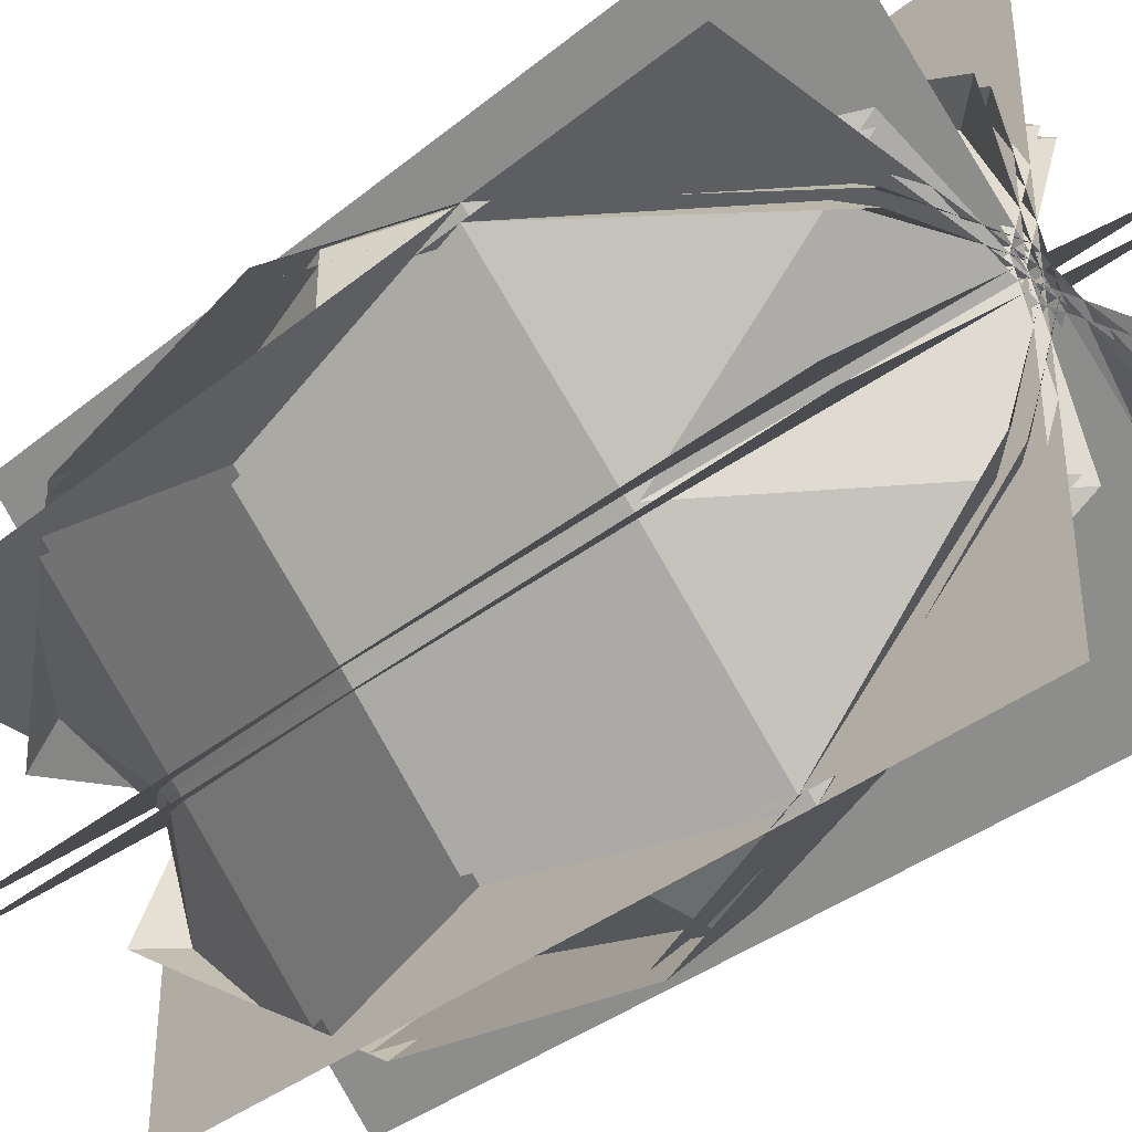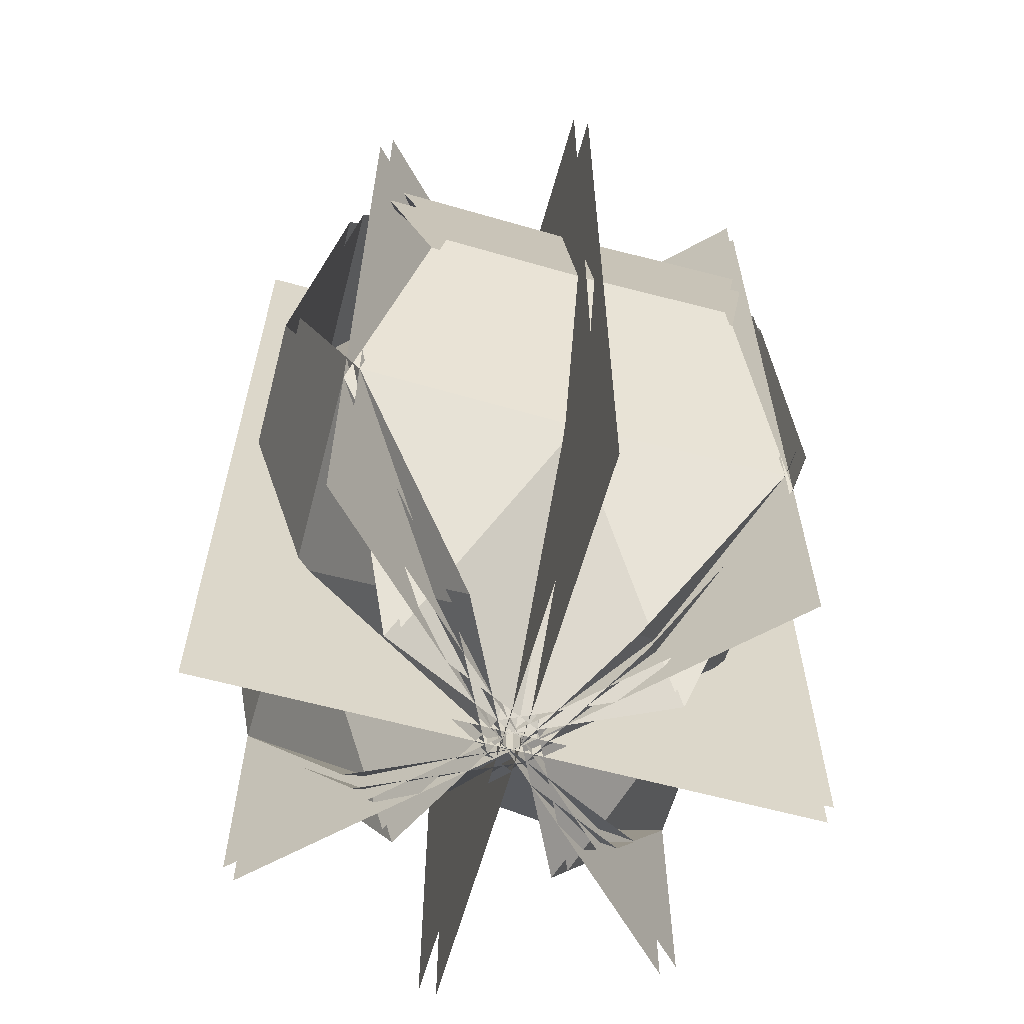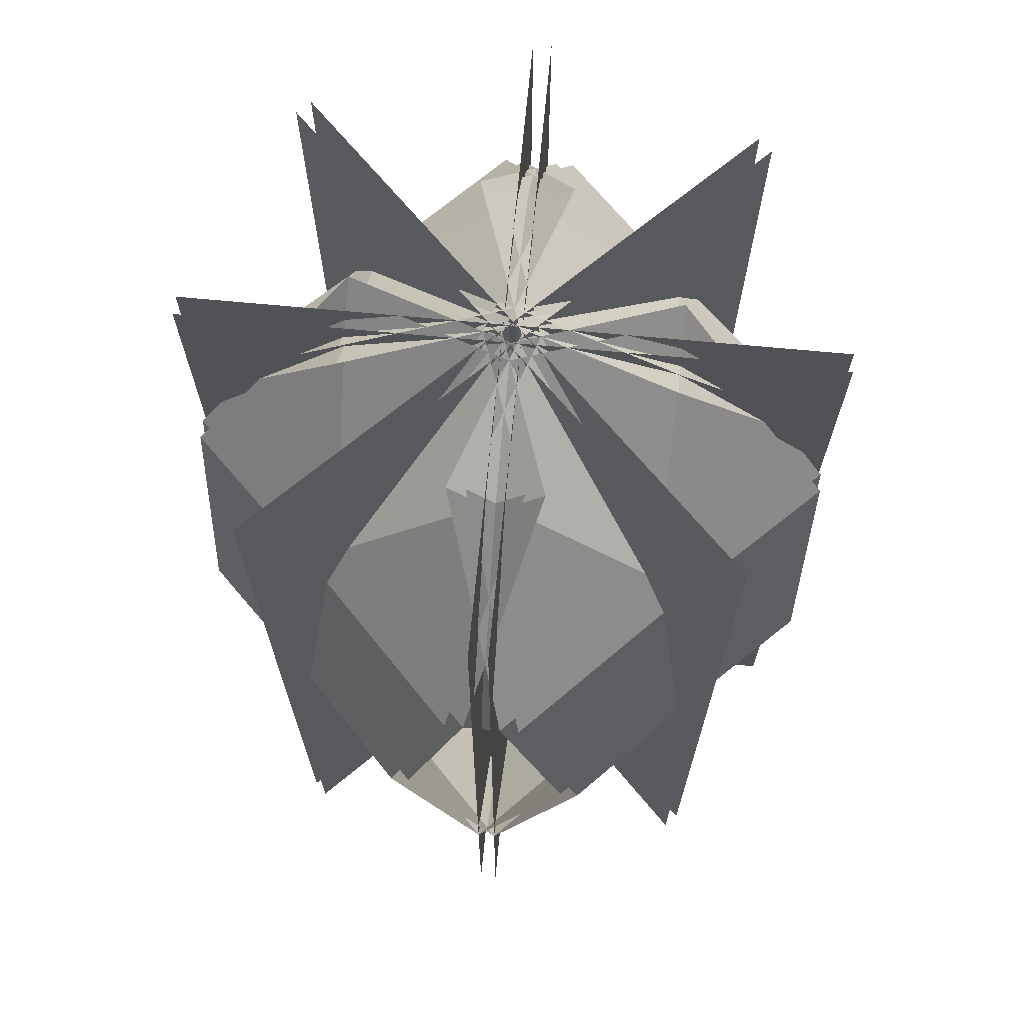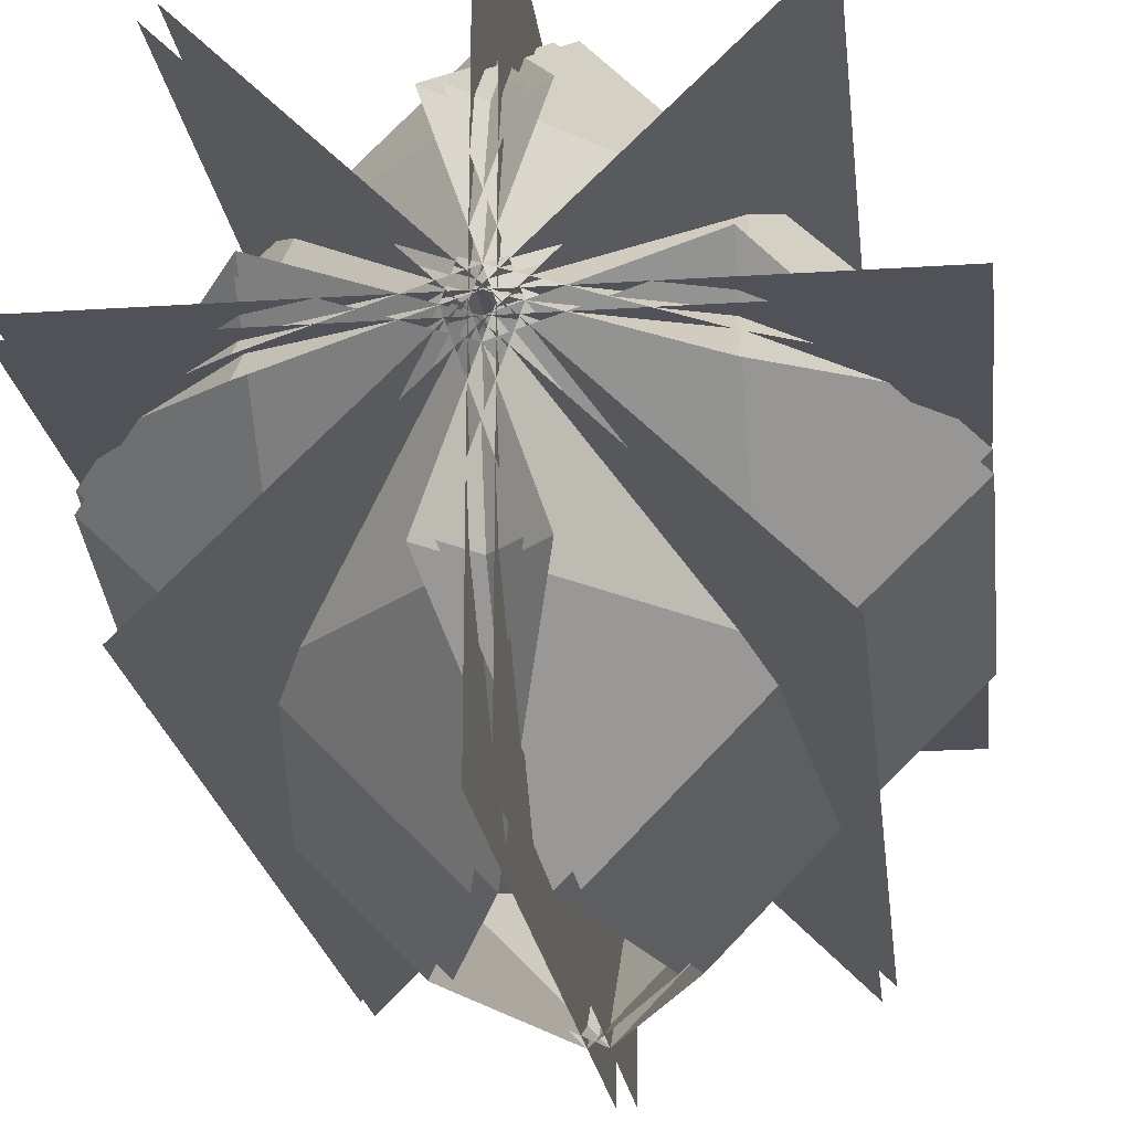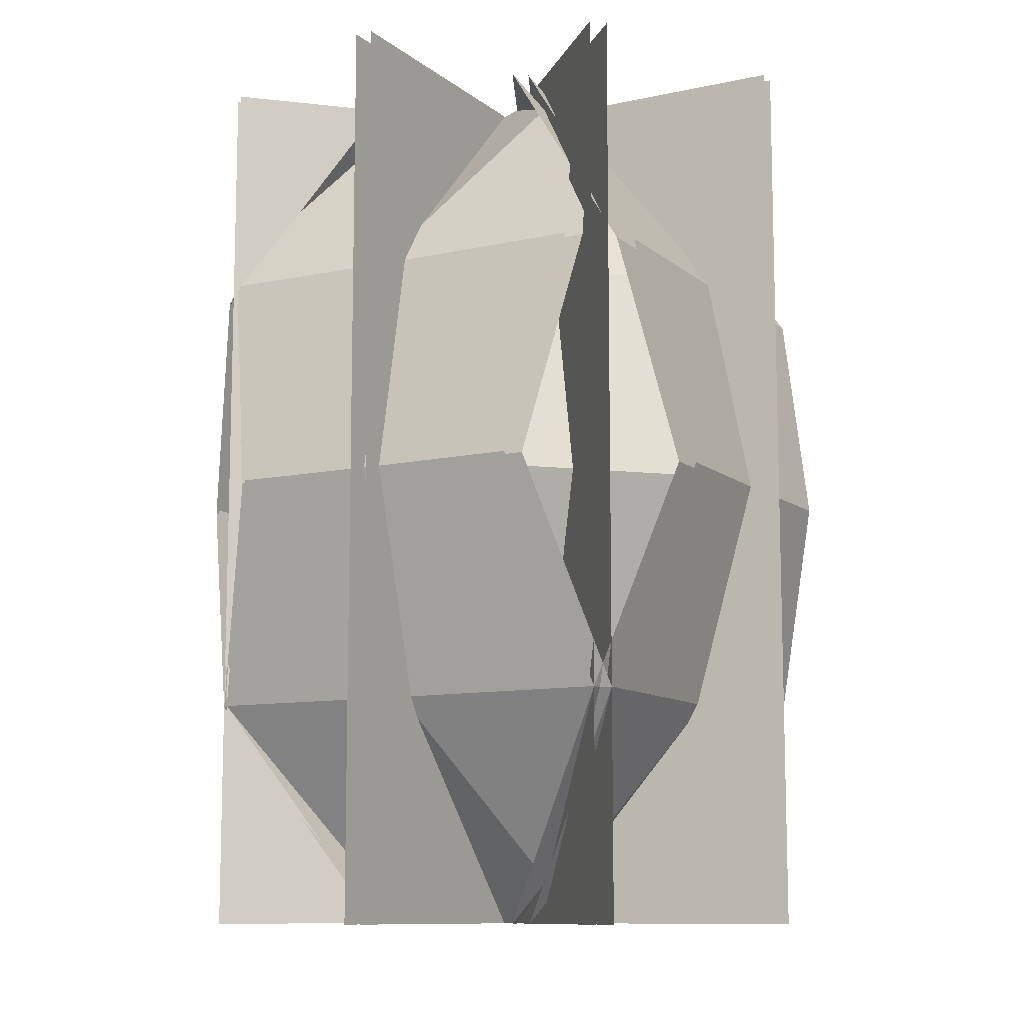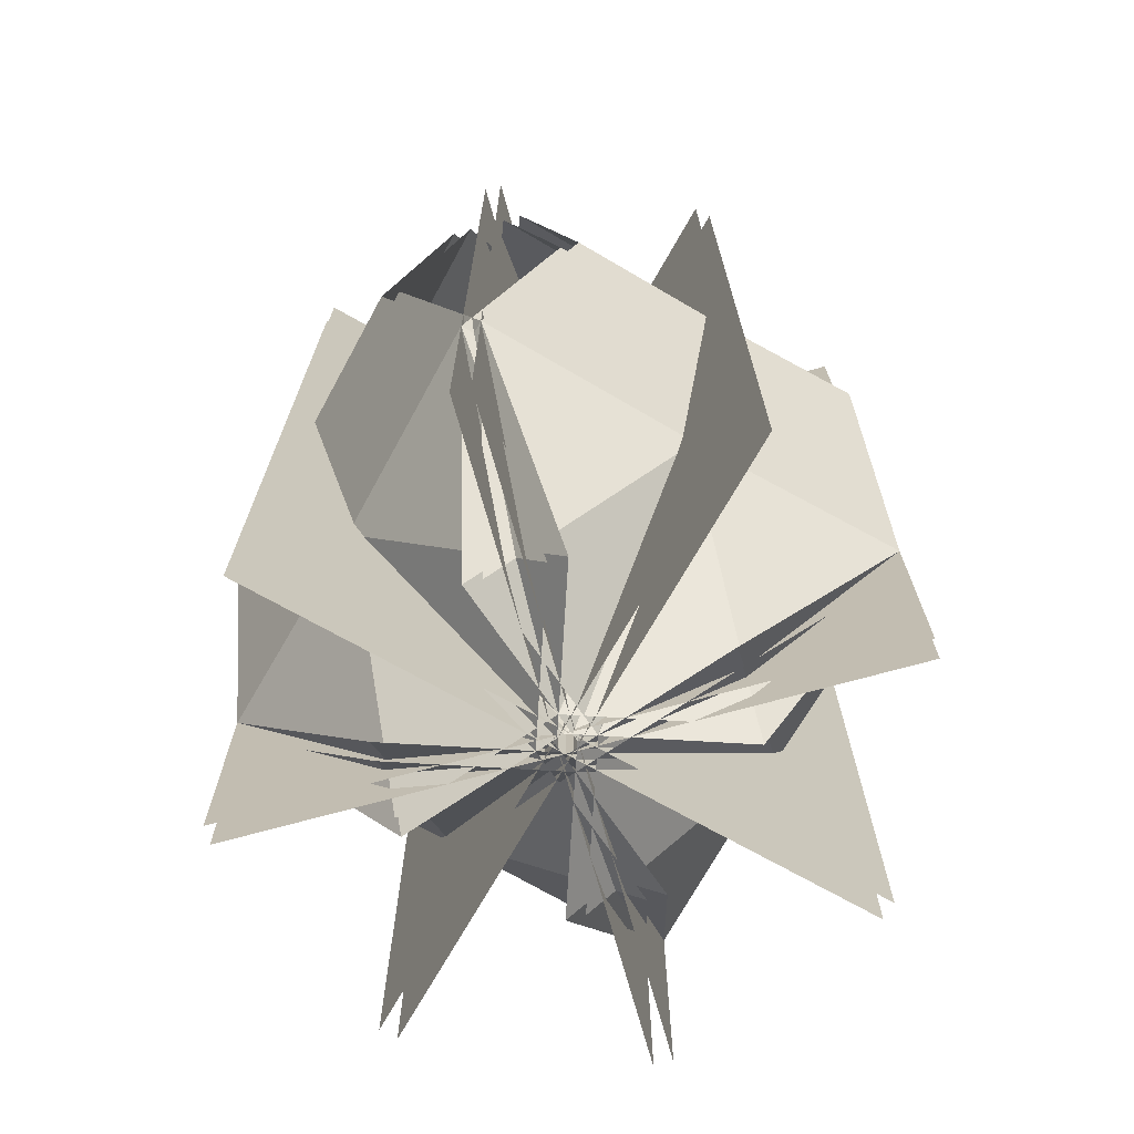
<metadata>
{"format":"obj","ext":"obj","renderer":"f3d","projection":"perspective","resolution":1024,"background":"white","views":[{"elev":-37.4,"azim":-44.2,"up":"+Z"},{"elev":-61.6,"azim":119.4,"up":"+Y"},{"elev":68.6,"azim":-174.6,"up":"+Y"},{"elev":-21.4,"azim":-173.4,"up":"+Z"},{"elev":-10.3,"azim":-106.1,"up":"+Y"},{"elev":-71.0,"azim":-164.5,"up":"+Y"}]}
</metadata>
<code>
o bush7
v -0.35 0 0.01
v 0.35 0 0.01
v -0.35 1 0.01
v 0.35 1 0.01
v 0 0 0.01
v 0 1 0.01
v -0.35 0 -0.01
v 0.35 0 -0.01
v -0.35 1 -0.01
v 0.35 1 -0.01
v 0 0 -0.01
v 0 1 -0.01
v -0.01 0 -0
v -0.01 1 -0
v -0.03 0 -0
v -0.03 1 0
v 0.05 1 0.175
v 0.05 0 0.175
v 0.03 1 0.175
v 0.03 0 0.175
v 0.05 0 -0.175
v 0.05 1 -0.175
v 0.03 0 -0.175
v 0.03 1 -0.175
v 0.01 0.25 0.35
v -0.09 0.5 0.35
v -0.02 0.75 0.35
v -0.02 0.75 -0.35
v -0.09 0.5 -0.35
v 0.01 0.25 -0.35
v -0.16 0.25 0
v -0.26 0.5 0
v -0.19 0.75 0
v -0.16 0.25 0.175
v -0.26 0.5 0.175
v -0.19 0.75 0.175
v -0.16 0.25 -0.175
v -0.26 0.5 -0.175
v -0.19 0.75 -0.175
v -0.04 0.75 0.35
v -0.11 0.5 0.35
v -0.01 0.25 0.35
v -0.01 0.25 -0.35
v -0.11 0.5 -0.35
v -0.04 0.75 -0.35
v -0.18 0.25 -0
v -0.28 0.5 -0
v -0.21 0.75 -0
v -0.21 0.75 0.175
v -0.28 0.5 0.175
v -0.18 0.25 0.175
v -0.21 0.75 -0.175
v -0.28 0.5 -0.175
v -0.18 0.25 -0.175
v 0.01 0 0.35
v 0.01 0 -0.35
v 0.01 1 0.35
v 0.01 1 -0.35
v 0.01 0 0
v 0.01 1 -0
v -0.01 0 0.35
v -0.01 0 -0.35
v -0.01 1 0.35
v -0.01 1 -0.35
v -0.01 0 0
v -0.01 1 0
v -0.2404 0 0.2546
v 0.2546 0 -0.2404
v -0.2404 1 0.2546
v 0.2546 1 -0.2404
v 0.007071 0 0.007071
v 0.007071 1 0.007071
v -0.2546 0 0.2404
v 0.2404 0 -0.2546
v -0.2546 1 0.2404
v 0.2404 1 -0.2546
v -0.007071 0 -0.007071
v -0.007071 1 -0.007071
v 0.2546 0 0.2404
v -0.2404 0 -0.2546
v 0.2546 1 0.2404
v -0.2404 1 -0.2546
v 0.007071 0 -0.007071
v 0.007071 1 -0.007071
v 0.2404 0 0.2546
v -0.2546 0 -0.2404
v 0.2404 1 0.2546
v -0.2546 1 -0.2404
v -0.007071 0 0.007071
v -0.007071 1 0.007071
v 0.01 0 -0
v 0.01 1 -0
v 0.03 0 -0
v 0.03 1 -0
v -0.05 1 -0.175
v -0.05 0 -0.175
v -0.03 1 -0.175
v -0.03 0 -0.175
v -0.05 0 0.175
v -0.05 1 0.175
v -0.03 0 0.175
v -0.03 1 0.175
v -0.01 0.25 -0.35
v 0.09 0.5 -0.35
v 0.02 0.75 -0.35
v 0.02 0.75 0.35
v 0.09 0.5 0.35
v -0.01 0.25 0.35
v 0.16 0.25 -0
v 0.26 0.5 -0
v 0.19 0.75 -0
v 0.16 0.25 -0.175
v 0.26 0.5 -0.175
v 0.19 0.75 -0.175
v 0.16 0.25 0.175
v 0.26 0.5 0.175
v 0.19 0.75 0.175
v 0.04 0.75 -0.35
v 0.11 0.5 -0.35
v 0.01 0.25 -0.35
v 0.01 0.25 0.35
v 0.11 0.5 0.35
v 0.04 0.75 0.35
v 0.18 0.25 -0
v 0.28 0.5 -0
v 0.21 0.75 -0
v 0.21 0.75 -0.175
v 0.28 0.5 -0.175
v 0.18 0.25 -0.175
v 0.21 0.75 0.175
v 0.28 0.5 0.175
v 0.18 0.25 0.175
v 0 0 0.01
v 0 1 0.01
v 0 0 0.03
v 0 1 0.03
v 0.175 1 -0.05
v 0.175 -0 -0.05
v 0.175 1 -0.03
v 0.175 0 -0.03
v -0.175 0 -0.05
v -0.175 1 -0.05
v -0.175 0 -0.03
v -0.175 1 -0.03
v 0.35 0.25 -0.01
v 0.35 0.5 0.09
v 0.35 0.75 0.02
v -0.35 0.75 0.02
v -0.35 0.5 0.09
v -0.35 0.25 -0.01
v 0 0.25 0.16
v 0 0.5 0.26
v 0 0.75 0.19
v 0.175 0.25 0.16
v 0.175 0.5 0.26
v 0.175 0.75 0.19
v -0.175 0.25 0.16
v -0.175 0.5 0.26
v -0.175 0.75 0.19
v 0.35 0.75 0.04
v 0.35 0.5 0.11
v 0.35 0.25 0.01
v -0.35 0.25 0.01
v -0.35 0.5 0.11
v -0.35 0.75 0.04
v 0 0.25 0.18
v 0 0.5 0.28
v 0 0.75 0.21
v 0.175 0.75 0.21
v 0.175 0.5 0.28
v 0.175 0.25 0.18
v -0.175 0.75 0.21
v -0.175 0.5 0.28
v -0.175 0.25 0.18
v -0 0 -0.01
v -0 1 -0.01
v -0 0 -0.03
v -0 1 -0.03
v -0.175 1 0.05
v -0.175 0 0.05
v -0.175 1 0.03
v -0.175 0 0.03
v 0.175 0 0.05
v 0.175 1 0.05
v 0.175 0 0.03
v 0.175 1 0.03
v -0.35 0.25 0.01
v -0.35 0.5 -0.09
v -0.35 0.75 -0.02
v 0.35 0.75 -0.02
v 0.35 0.5 -0.09
v 0.35 0.25 0.01
v -0 0.25 -0.16
v -0 0.5 -0.26
v -0 0.75 -0.19
v -0.175 0.25 -0.16
v -0.175 0.5 -0.26
v -0.175 0.75 -0.19
v 0.175 0.25 -0.16
v 0.175 0.5 -0.26
v 0.175 0.75 -0.19
v -0.35 0.75 -0.04
v -0.35 0.5 -0.11
v -0.35 0.25 -0.01
v 0.35 0.25 -0.01
v 0.35 0.5 -0.11
v 0.35 0.75 -0.04
v -0 0.25 -0.18
v -0 0.5 -0.28
v -0 0.75 -0.21
v -0.175 0.75 -0.21
v -0.175 0.5 -0.28
v -0.175 0.25 -0.18
v 0.175 0.75 -0.21
v 0.175 0.5 -0.28
v 0.175 0.25 -0.18
f 2 6 5
f 5 3 1
f 12 8 11
f 9 11 7
f 39 28 22
f 36 14 17
f 52 24 45
f 49 16 48
f 39 14 33
f 16 52 48
f 13 37 31
f 37 32 31
f 38 33 32
f 34 26 25
f 26 36 27
f 13 34 18
f 31 35 34
f 32 36 35
f 21 30 37
f 37 29 38
f 29 39 38
f 15 54 23
f 47 54 46
f 48 53 47
f 41 51 42
f 41 49 50
f 51 15 20
f 51 47 46
f 49 47 50
f 54 44 43
f 52 44 53
f 19 49 40
f 17 27 36
f 25 18 34
f 20 42 51
f 43 23 54
f 56 60 59
f 59 57 55
f 66 62 65
f 63 65 61
f 68 72 71
f 71 69 67
f 78 74 77
f 75 77 73
f 80 84 83
f 83 81 79
f 90 86 89
f 87 89 85
f 117 106 100
f 114 92 95
f 130 102 123
f 127 94 126
f 117 92 111
f 94 130 126
f 91 115 109
f 109 116 110
f 110 117 111
f 112 104 103
f 104 114 105
f 91 112 96
f 109 113 112
f 110 114 113
f 99 108 115
f 115 107 116
f 107 117 116
f 93 132 101
f 125 132 124
f 126 131 125
f 119 129 120
f 119 127 128
f 129 93 98
f 129 125 124
f 127 125 128
f 132 122 121
f 130 122 131
f 97 127 118
f 95 105 114
f 103 96 112
f 98 120 129
f 121 101 132
f 159 148 142
f 156 134 137
f 172 144 165
f 169 136 168
f 159 134 153
f 136 172 168
f 133 157 151
f 157 152 151
f 158 153 152
f 154 146 145
f 146 156 147
f 133 154 138
f 151 155 154
f 152 156 155
f 141 150 157
f 157 149 158
f 149 159 158
f 135 174 143
f 167 174 166
f 168 173 167
f 161 171 162
f 161 169 170
f 171 135 140
f 171 167 166
f 169 167 170
f 174 164 163
f 172 164 173
f 139 169 160
f 137 147 156
f 145 138 154
f 140 162 171
f 163 143 174
f 201 190 184
f 198 176 179
f 214 186 207
f 211 178 210
f 201 176 195
f 178 214 210
f 175 199 193
f 199 194 193
f 200 195 194
f 196 188 187
f 188 198 189
f 175 196 180
f 193 197 196
f 197 195 198
f 183 192 199
f 199 191 200
f 191 201 200
f 177 216 185
f 209 216 208
f 210 215 209
f 203 213 204
f 203 211 212
f 213 177 182
f 213 209 208
f 211 209 212
f 216 206 205
f 214 206 215
f 181 211 202
f 179 189 198
f 187 180 196
f 182 204 213
f 205 185 216
f 2 4 6
f 5 6 3
f 12 10 8
f 9 12 11
f 36 33 14
f 49 19 16
f 39 22 14
f 16 24 52
f 13 21 37
f 37 38 32
f 38 39 33
f 34 35 26
f 26 35 36
f 13 31 34
f 31 32 35
f 32 33 36
f 37 30 29
f 29 28 39
f 15 46 54
f 47 53 54
f 48 52 53
f 41 50 51
f 41 40 49
f 51 46 15
f 51 50 47
f 49 48 47
f 54 53 44
f 52 45 44
f 56 58 60
f 59 60 57
f 66 64 62
f 63 66 65
f 68 70 72
f 71 72 69
f 78 76 74
f 75 78 77
f 80 82 84
f 83 84 81
f 90 88 86
f 87 90 89
f 114 111 92
f 127 97 94
f 117 100 92
f 94 102 130
f 91 99 115
f 109 115 116
f 110 116 117
f 112 113 104
f 104 113 114
f 91 109 112
f 109 110 113
f 110 111 114
f 115 108 107
f 107 106 117
f 93 124 132
f 125 131 132
f 126 130 131
f 119 128 129
f 119 118 127
f 129 124 93
f 129 128 125
f 127 126 125
f 132 131 122
f 130 123 122
f 156 153 134
f 169 139 136
f 159 142 134
f 136 144 172
f 133 141 157
f 157 158 152
f 158 159 153
f 154 155 146
f 146 155 156
f 133 151 154
f 151 152 155
f 152 153 156
f 157 150 149
f 149 148 159
f 135 166 174
f 167 173 174
f 168 172 173
f 161 170 171
f 161 160 169
f 171 166 135
f 171 170 167
f 169 168 167
f 174 173 164
f 172 165 164
f 198 195 176
f 211 181 178
f 201 184 176
f 178 186 214
f 175 183 199
f 199 200 194
f 200 201 195
f 196 197 188
f 188 197 198
f 175 193 196
f 193 194 197
f 197 194 195
f 199 192 191
f 191 190 201
f 177 208 216
f 209 215 216
f 210 214 215
f 203 212 213
f 203 202 211
f 213 208 177
f 213 212 209
f 211 210 209
f 216 215 206
f 214 207 206

</code>
